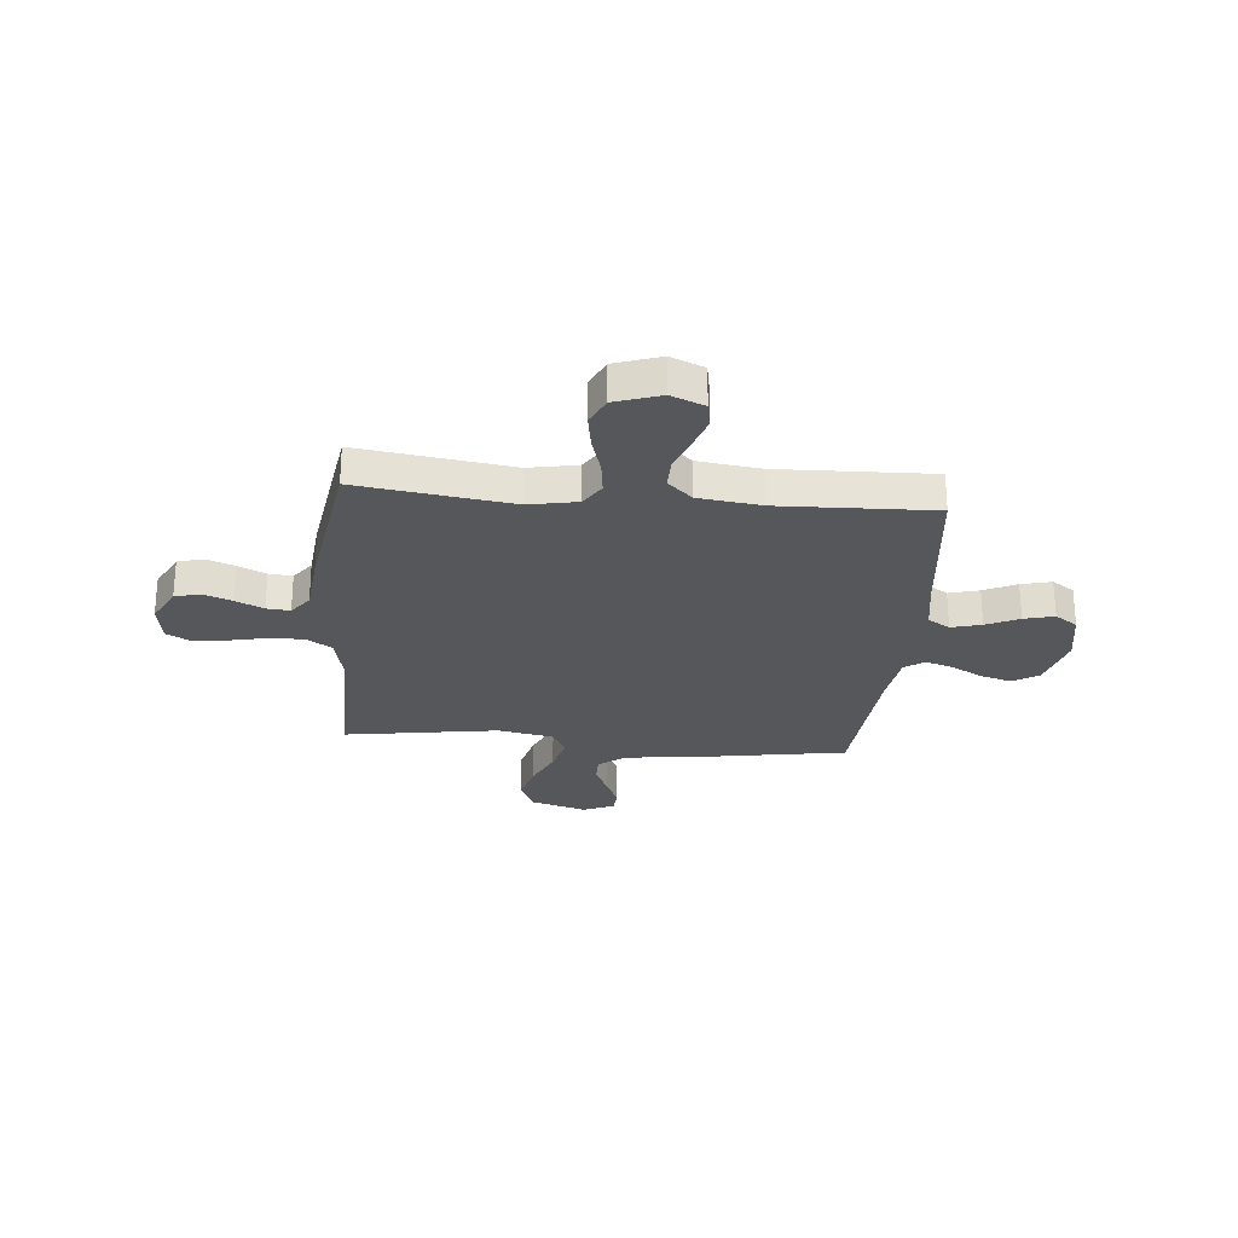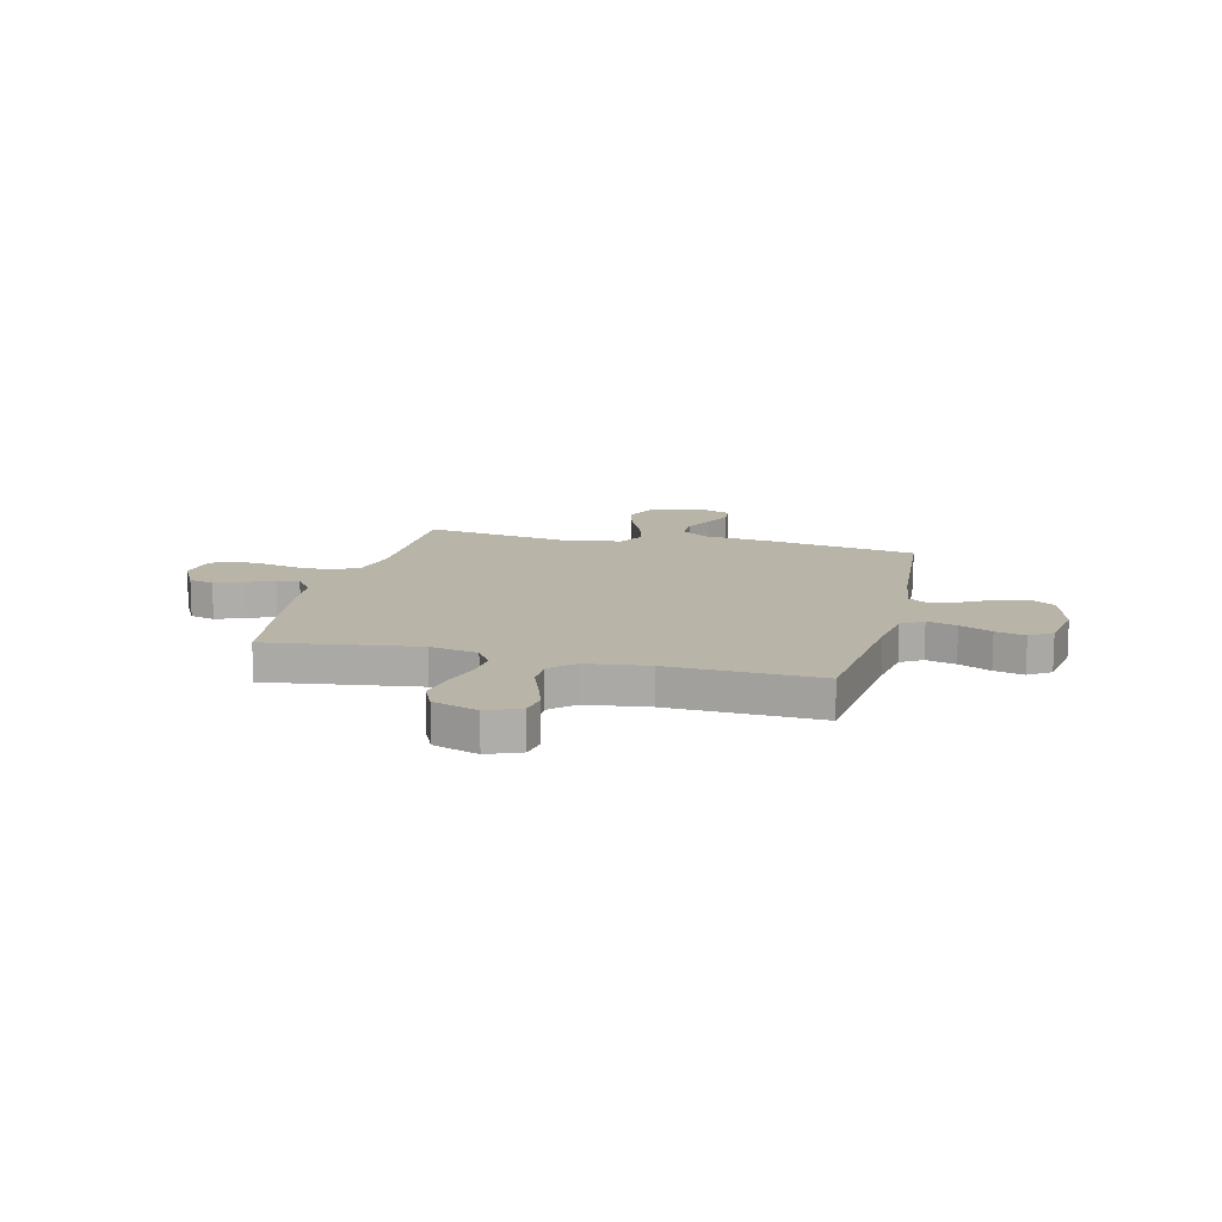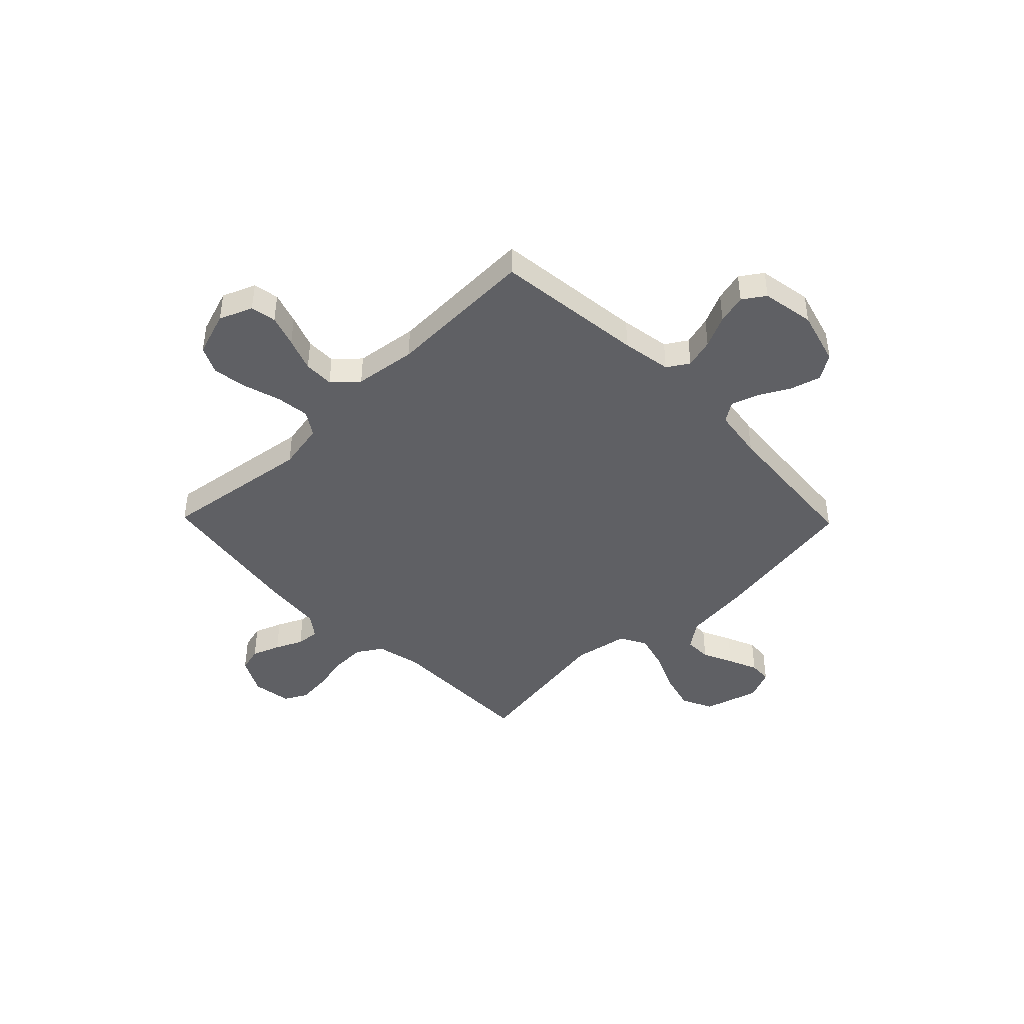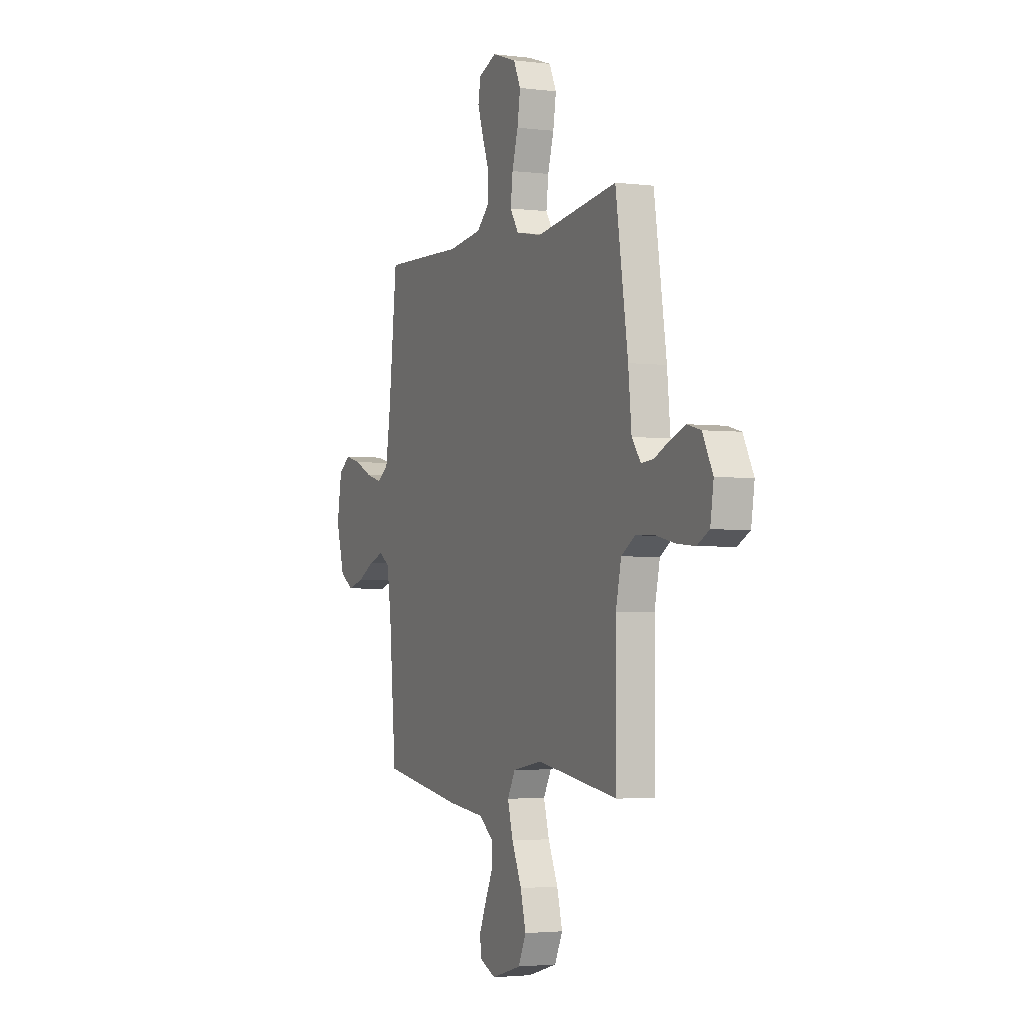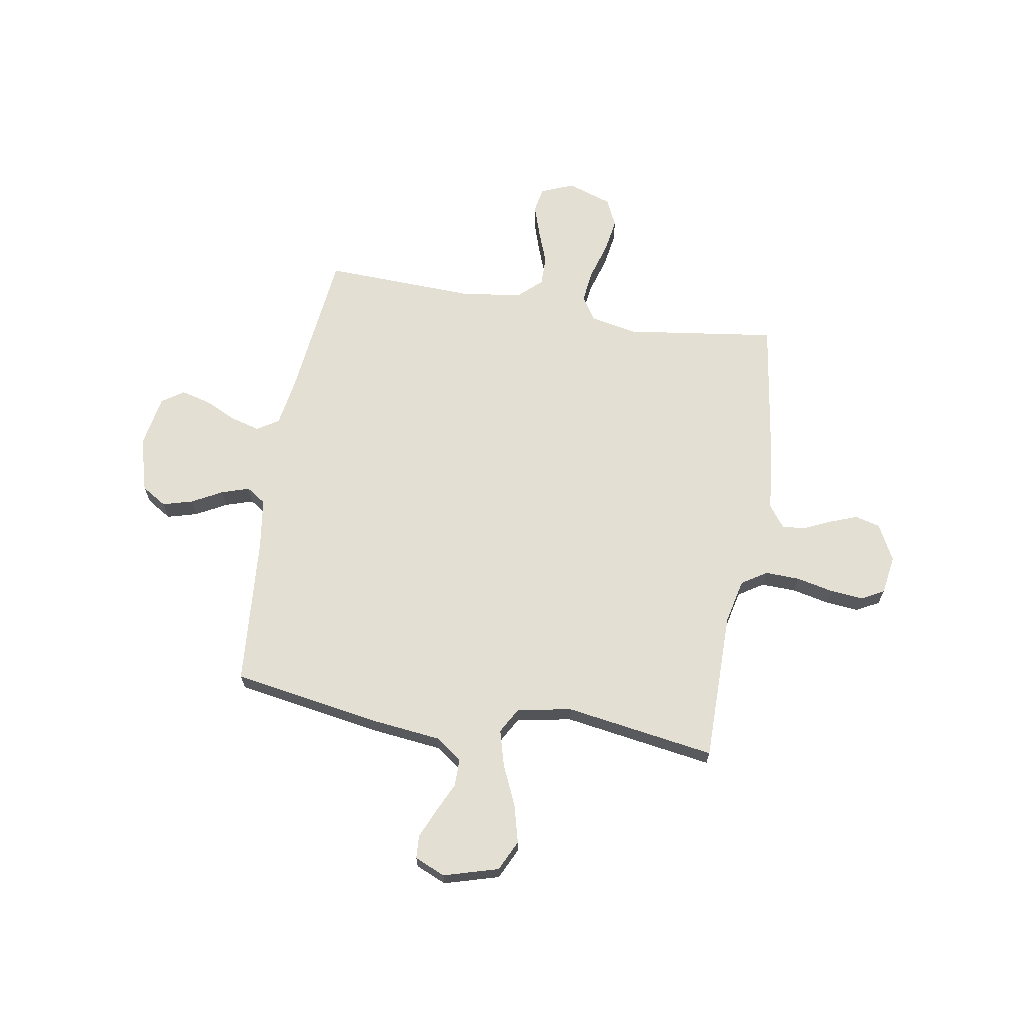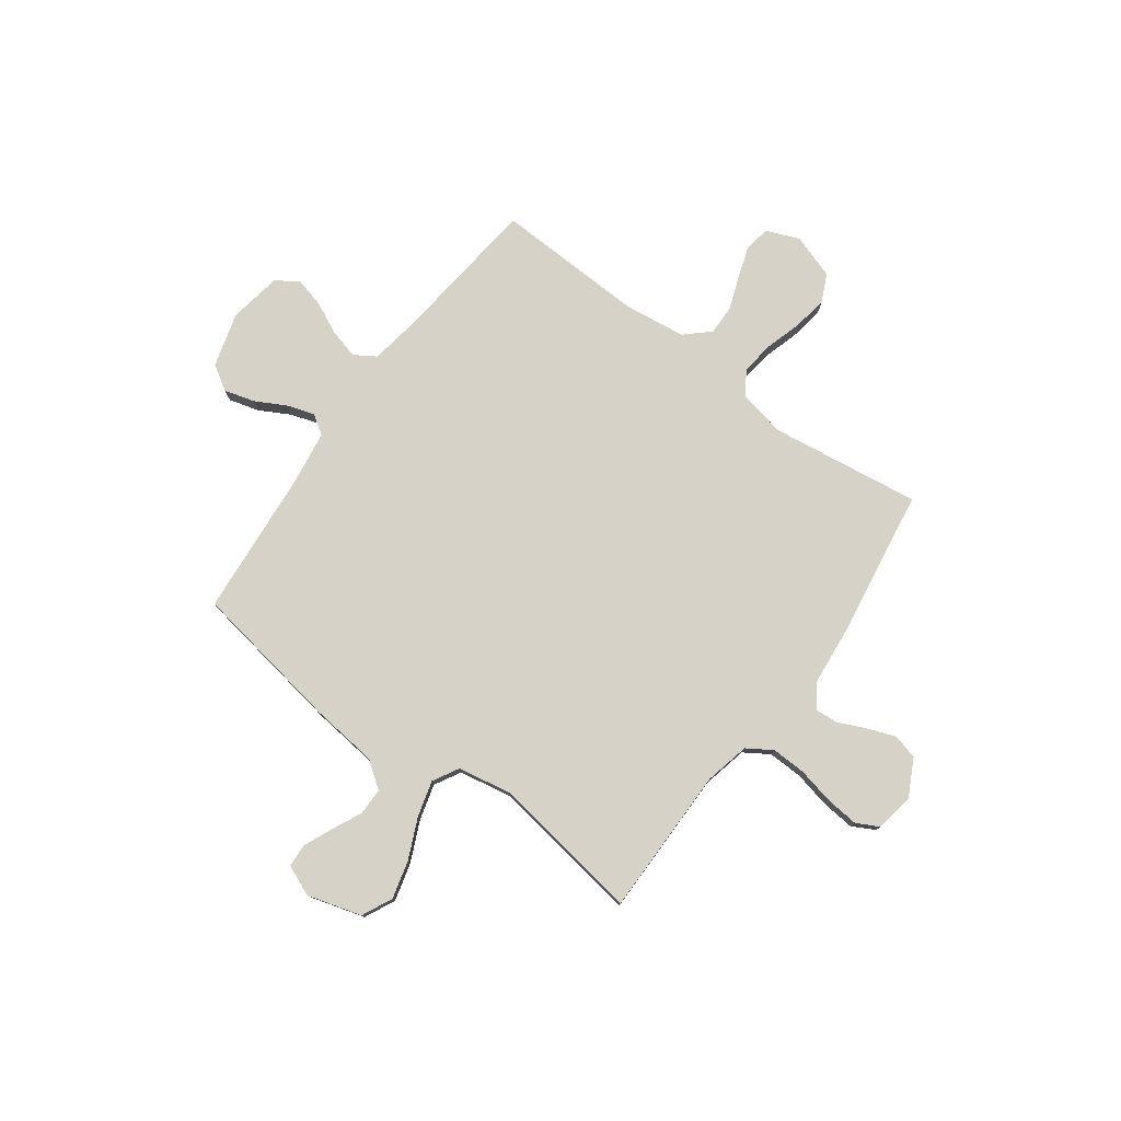
<metadata>
{"format":"obj","ext":"obj","renderer":"f3d","projection":"perspective","resolution":1024,"background":"white","views":[{"elev":-26.7,"azim":-5.1,"up":"+Y"},{"elev":13.3,"azim":13.9,"up":"+Y"},{"elev":-43.4,"azim":44.2,"up":"+Y"},{"elev":-2.8,"azim":-113.6,"up":"+Z"},{"elev":66.7,"azim":-170.3,"up":"+Y"},{"elev":78.3,"azim":-143.7,"up":"+Y"}]}
</metadata>
<code>
v -0.5 0.07 -0.5
v -0.499 0.07 -0.2
v -0.519 0.07 -0.11
v -0.569 0.07 -0.078
v -0.638 0.07 -0.08
v -0.712 0.07 -0.096
v -0.778 0.07 -0.102
v -0.823 0.07 -0.078
v -0.835 0.07 0
v -0.797 0.07 0.073
v -0.747 0.07 0.086
v -0.691 0.07 0.065
v -0.637 0.07 0.04
v -0.591 0.07 0.036
v -0.558 0.07 0.08
v -0.546 0.07 0.2
v -0.5 0.07 0.5
v -0.2 0.07 0.458
v -0.105 0.07 0.476
v -0.074 0.07 0.524
v -0.082 0.07 0.59
v -0.104 0.07 0.664
v -0.115 0.07 0.733
v -0.089 0.07 0.788
v 0 0.07 0.818
v 0.066 0.07 0.791
v 0.075 0.07 0.74
v 0.054 0.07 0.677
v 0.029 0.07 0.61
v 0.028 0.07 0.55
v 0.076 0.07 0.506
v 0.2 0.07 0.49
v 0.5 0.07 0.5
v 0.533 0.07 0.2
v 0.549 0.07 0.101
v 0.592 0.07 0.074
v 0.651 0.07 0.09
v 0.715 0.07 0.12
v 0.774 0.07 0.135
v 0.818 0.07 0.105
v 0.836 0.07 0
v 0.805 0.07 -0.109
v 0.755 0.07 -0.14
v 0.695 0.07 -0.123
v 0.634 0.07 -0.09
v 0.579 0.07 -0.072
v 0.54 0.07 -0.098
v 0.525 0.07 -0.2
v 0.5 0.07 -0.5
v 0.2 0.07 -0.549
v 0.064 0.07 -0.564
v 0.011 0.07 -0.603
v 0.011 0.07 -0.657
v 0.039 0.07 -0.717
v 0.064 0.07 -0.775
v 0.061 0.07 -0.821
v 0 0.07 -0.847
v -0.109 0.07 -0.815
v -0.138 0.07 -0.754
v -0.118 0.07 -0.678
v -0.082 0.07 -0.598
v -0.062 0.07 -0.526
v -0.091 0.07 -0.474
v -0.2 0.07 -0.454
v -0.5 0 -0.5
v -0.499 0 -0.2
v -0.519 0 -0.11
v -0.569 0 -0.078
v -0.638 0 -0.08
v -0.712 0 -0.096
v -0.778 0 -0.102
v -0.823 0 -0.078
v -0.835 0 0
v -0.797 0 0.073
v -0.747 0 0.086
v -0.691 0 0.065
v -0.637 0 0.04
v -0.591 0 0.036
v -0.558 0 0.08
v -0.546 0 0.2
v -0.5 0 0.5
v -0.2 0 0.458
v -0.105 0 0.476
v -0.074 0 0.524
v -0.082 0 0.59
v -0.104 0 0.664
v -0.115 0 0.733
v -0.089 0 0.788
v 0 0 0.818
v 0.066 0 0.791
v 0.075 0 0.74
v 0.054 0 0.677
v 0.029 0 0.61
v 0.028 0 0.55
v 0.076 0 0.506
v 0.2 0 0.49
v 0.5 0 0.5
v 0.533 0 0.2
v 0.549 0 0.101
v 0.592 0 0.074
v 0.651 0 0.09
v 0.715 0 0.12
v 0.774 0 0.135
v 0.818 0 0.105
v 0.836 0 0
v 0.805 0 -0.109
v 0.755 0 -0.14
v 0.695 0 -0.123
v 0.634 0 -0.09
v 0.579 0 -0.072
v 0.54 0 -0.098
v 0.525 0 -0.2
v 0.5 0 -0.5
v 0.2 0 -0.549
v 0.064 0 -0.564
v 0.011 0 -0.603
v 0.011 0 -0.657
v 0.039 0 -0.717
v 0.064 0 -0.775
v 0.061 0 -0.821
v 0 0 -0.847
v -0.109 0 -0.815
v -0.138 0 -0.754
v -0.118 0 -0.678
v -0.082 0 -0.598
v -0.062 0 -0.526
v -0.091 0 -0.474
v -0.2 0 -0.454
f 58 59 60 61
f 58 61 62
f 57 58 62
f 56 57 62
f 53 54 55 56
f 53 56 62
f 52 53 62
f 51 52 62 63
f 48 49 50 51
f 47 48 51 63
f 42 43 44 45
f 42 45 46
f 41 42 46
f 40 41 46
f 37 38 39 40
f 36 37 40 46
f 35 36 46 47
f 32 33 34
f 31 32 34 35
f 26 27 28 29
f 24 25 26 29
f 24 29 30
f 21 22 23 24
f 20 21 24 30
f 19 20 30 31
f 15 16 17 18
f 14 15 18 19
f 10 11 12 13
f 8 9 10 13
f 8 13 14
f 5 6 7 8
f 4 5 8 14
f 3 4 14 19
f 64 1 2
f 35 47 63 64
f 19 31 35 64
f 2 3 19 64
f 125 124 123 122
f 126 125 122
f 126 122 121
f 126 121 120
f 120 119 118 117
f 126 120 117
f 126 117 116
f 127 126 116 115
f 115 114 113 112
f 127 115 112 111
f 109 108 107 106
f 110 109 106
f 110 106 105
f 110 105 104
f 104 103 102 101
f 110 104 101 100
f 111 110 100 99
f 98 97 96
f 99 98 96 95
f 93 92 91 90
f 93 90 89 88
f 94 93 88
f 88 87 86 85
f 94 88 85 84
f 95 94 84 83
f 82 81 80 79
f 83 82 79 78
f 77 76 75 74
f 77 74 73 72
f 78 77 72
f 72 71 70 69
f 78 72 69 68
f 83 78 68 67
f 66 65 128
f 128 127 111 99
f 128 99 95 83
f 128 83 67 66
f 1 65 66 2
f 2 66 67 3
f 3 67 68 4
f 4 68 69 5
f 5 69 70 6
f 6 70 71 7
f 7 71 72 8
f 8 72 73 9
f 9 73 74 10
f 10 74 75 11
f 11 75 76 12
f 12 76 77 13
f 13 77 78 14
f 14 78 79 15
f 15 79 80 16
f 16 80 81 17
f 17 81 82 18
f 18 82 83 19
f 19 83 84 20
f 20 84 85 21
f 21 85 86 22
f 22 86 87 23
f 23 87 88 24
f 24 88 89 25
f 25 89 90 26
f 26 90 91 27
f 27 91 92 28
f 28 92 93 29
f 29 93 94 30
f 30 94 95 31
f 31 95 96 32
f 32 96 97 33
f 33 97 98 34
f 34 98 99 35
f 35 99 100 36
f 36 100 101 37
f 37 101 102 38
f 38 102 103 39
f 39 103 104 40
f 40 104 105 41
f 41 105 106 42
f 42 106 107 43
f 43 107 108 44
f 44 108 109 45
f 45 109 110 46
f 46 110 111 47
f 47 111 112 48
f 48 112 113 49
f 49 113 114 50
f 50 114 115 51
f 51 115 116 52
f 52 116 117 53
f 53 117 118 54
f 54 118 119 55
f 55 119 120 56
f 56 120 121 57
f 57 121 122 58
f 58 122 123 59
f 59 123 124 60
f 60 124 125 61
f 61 125 126 62
f 62 126 127 63
f 63 127 128 64
f 64 128 65 1

</code>
